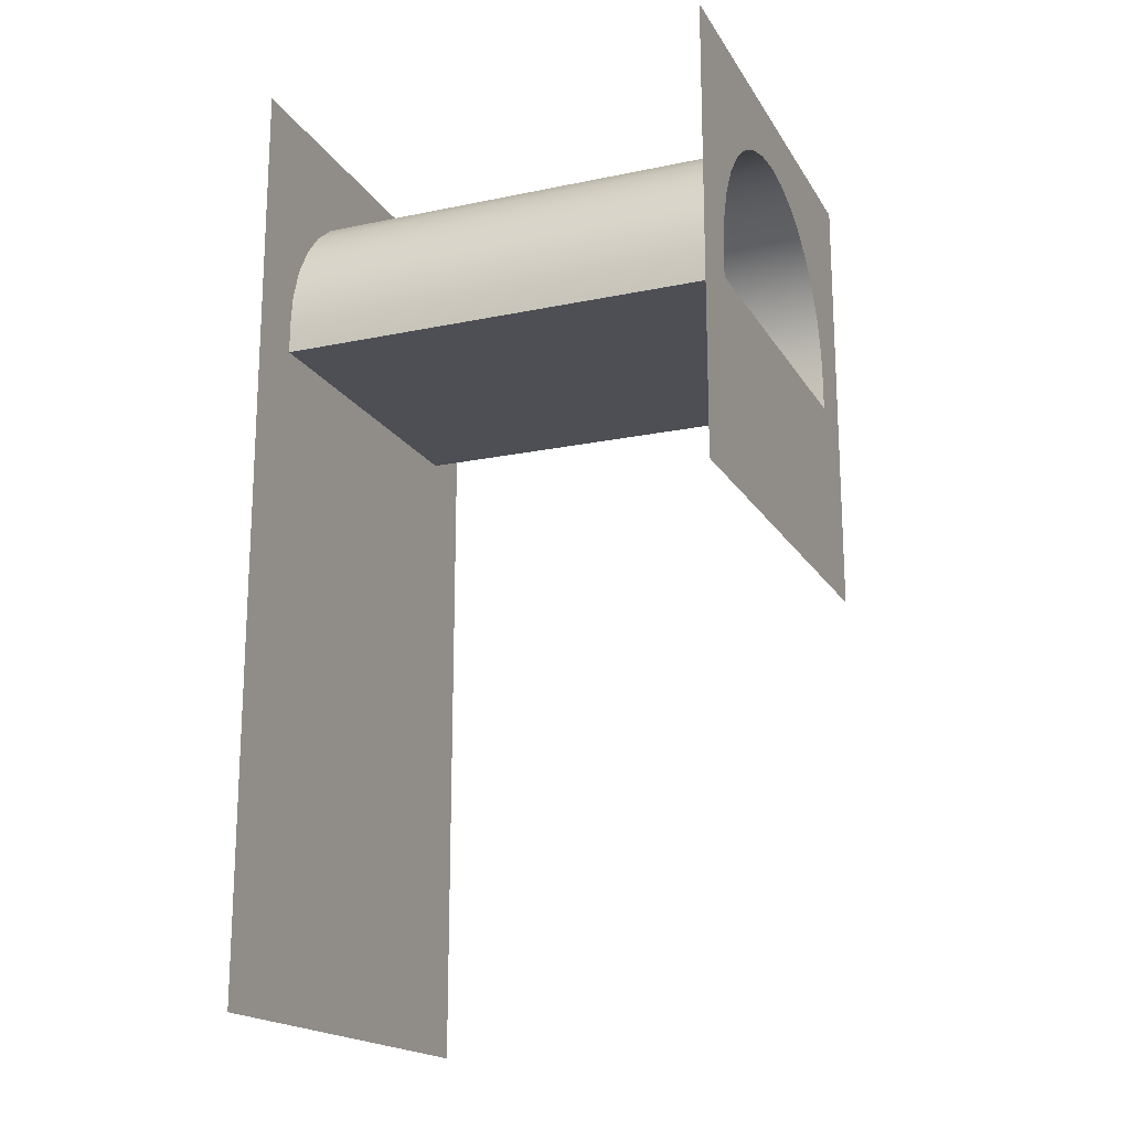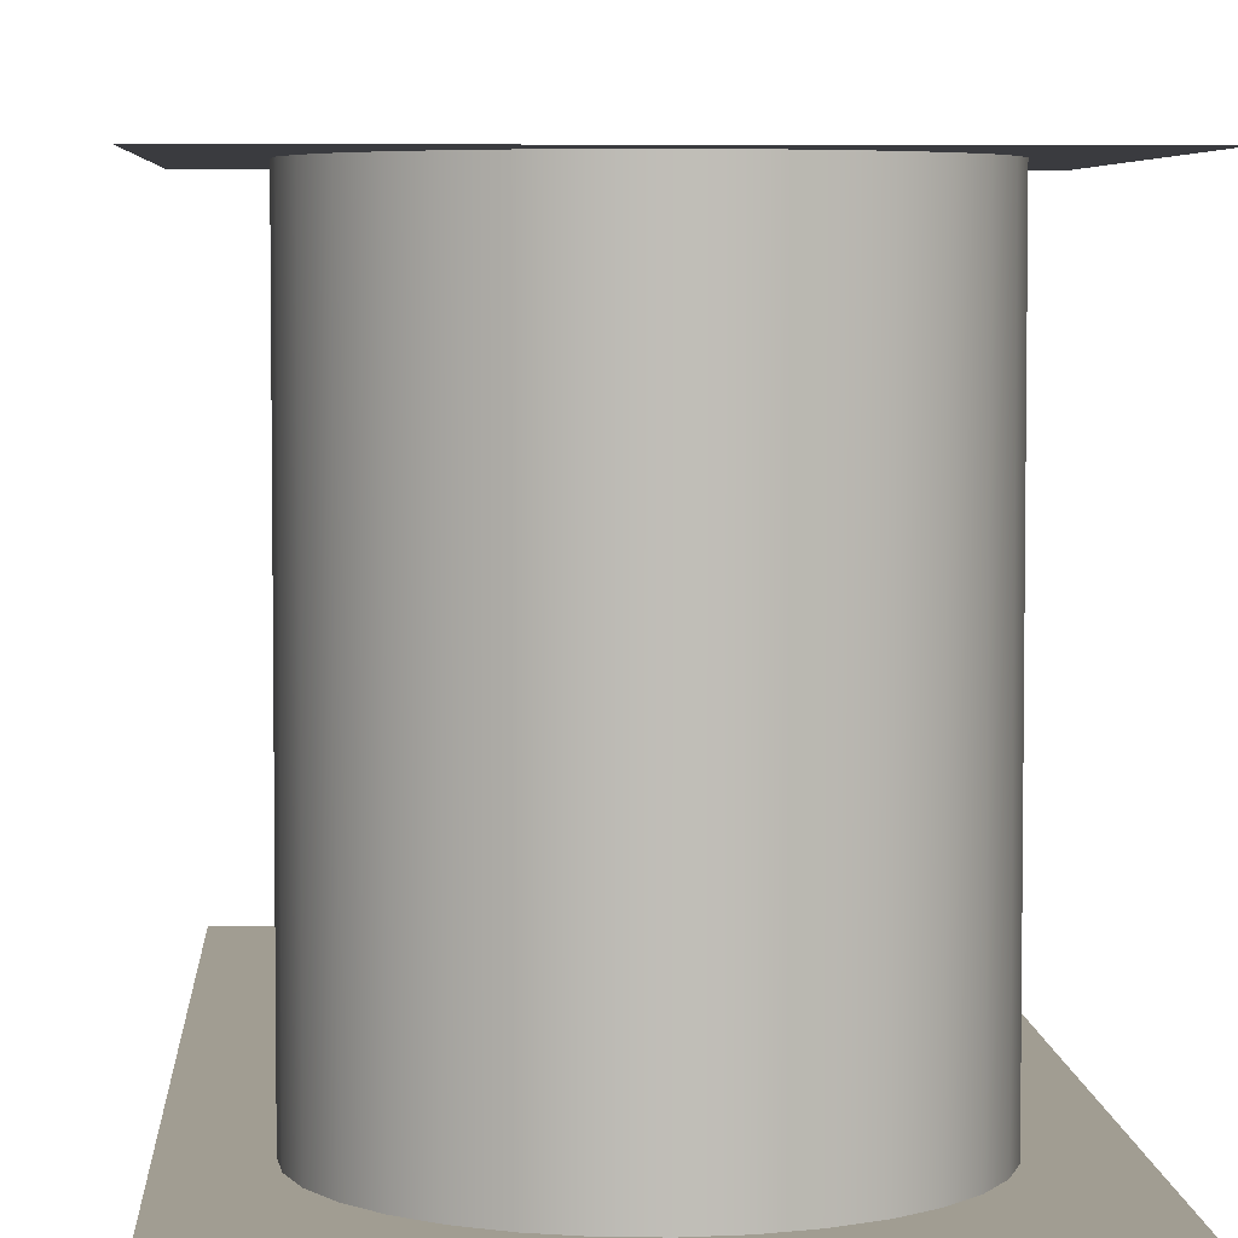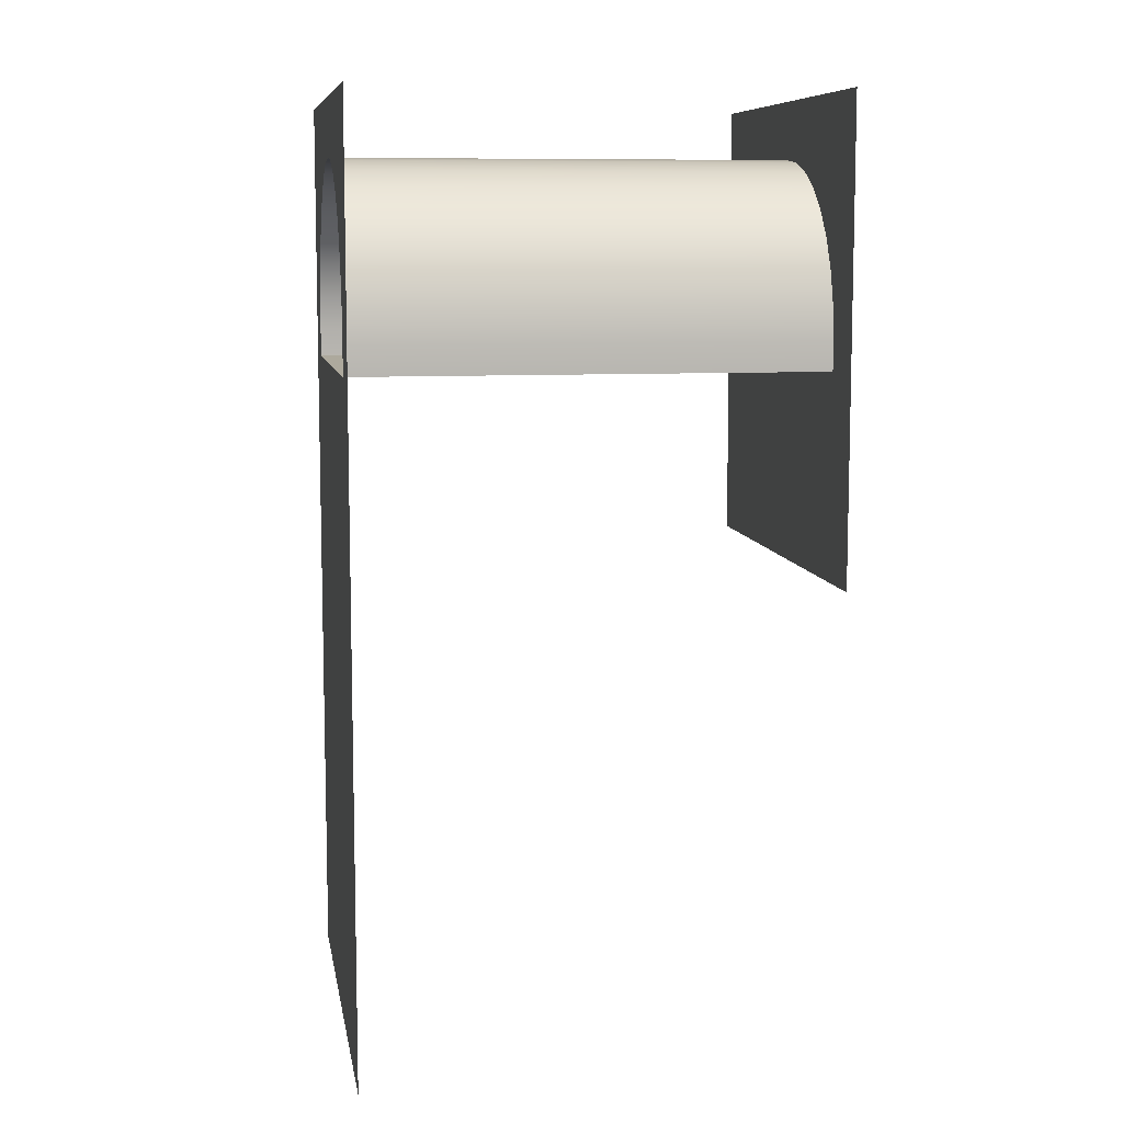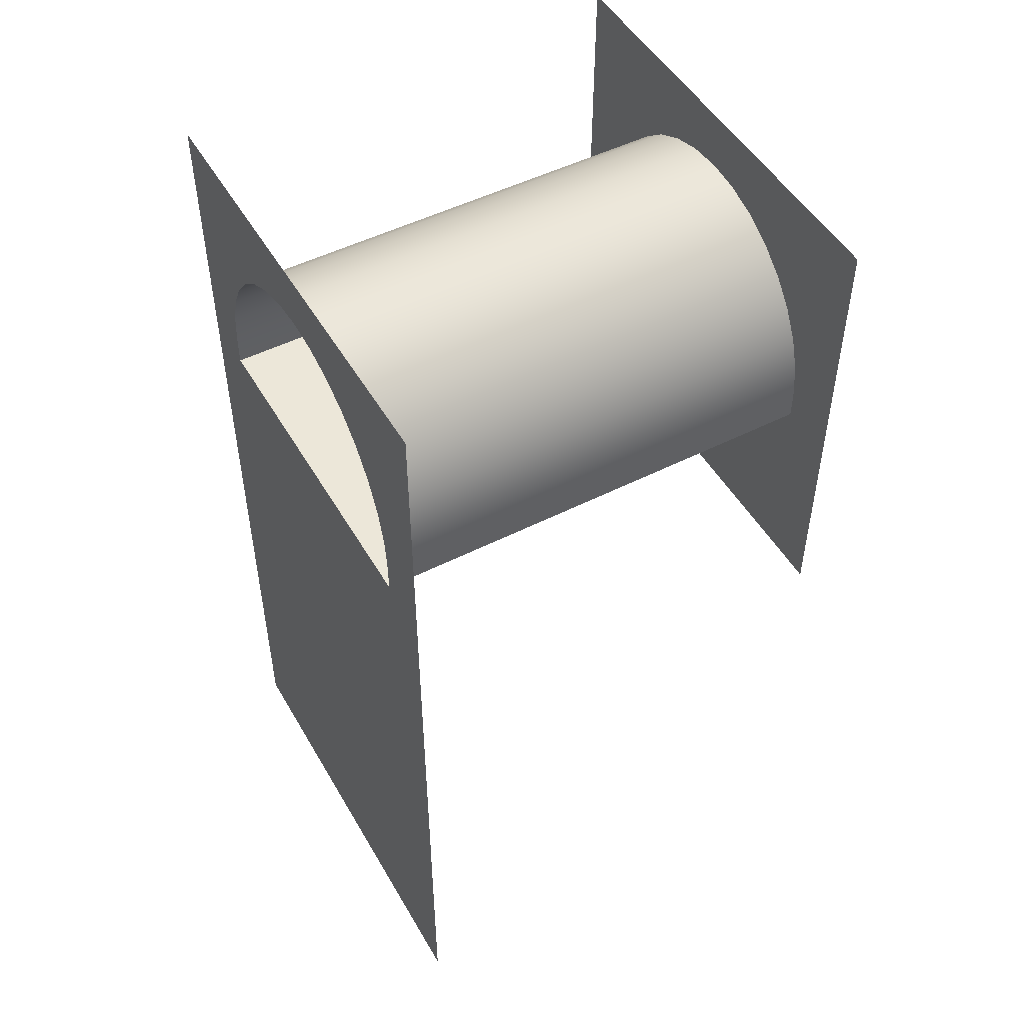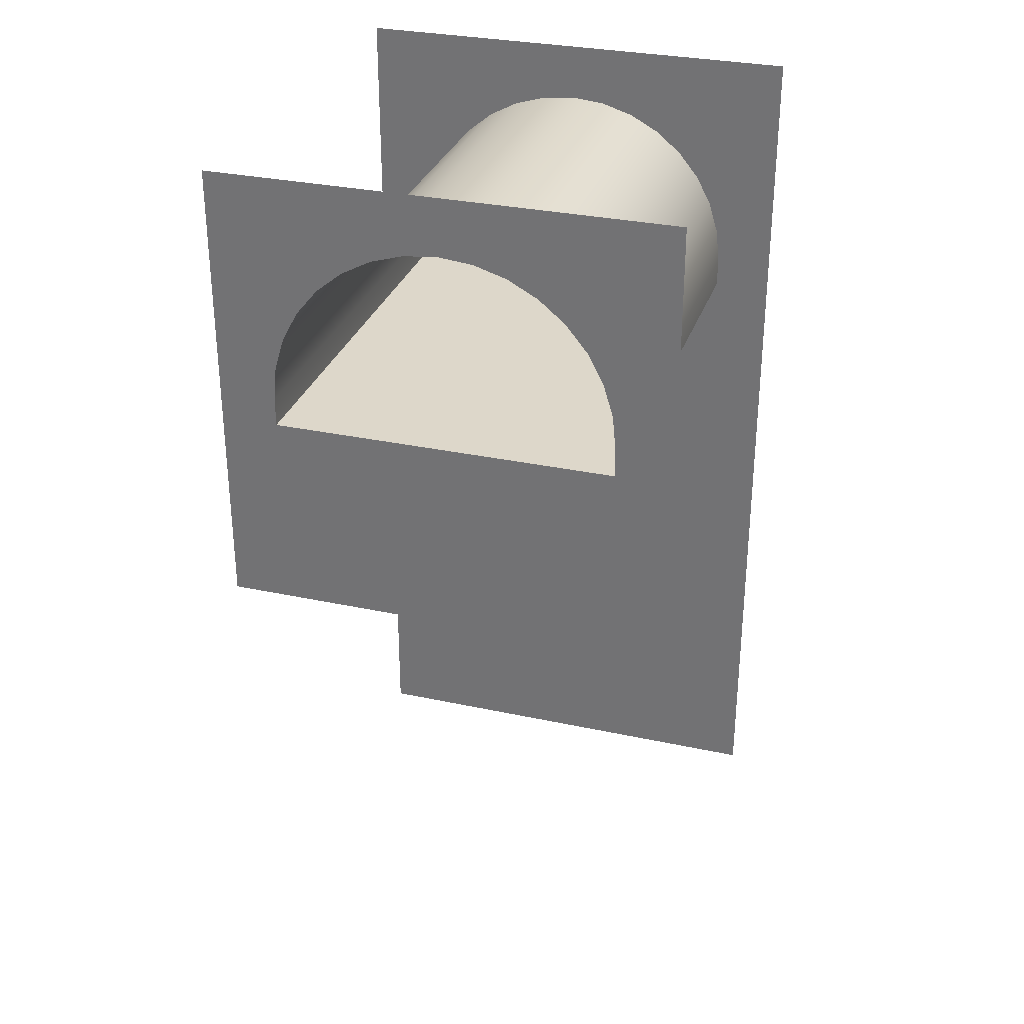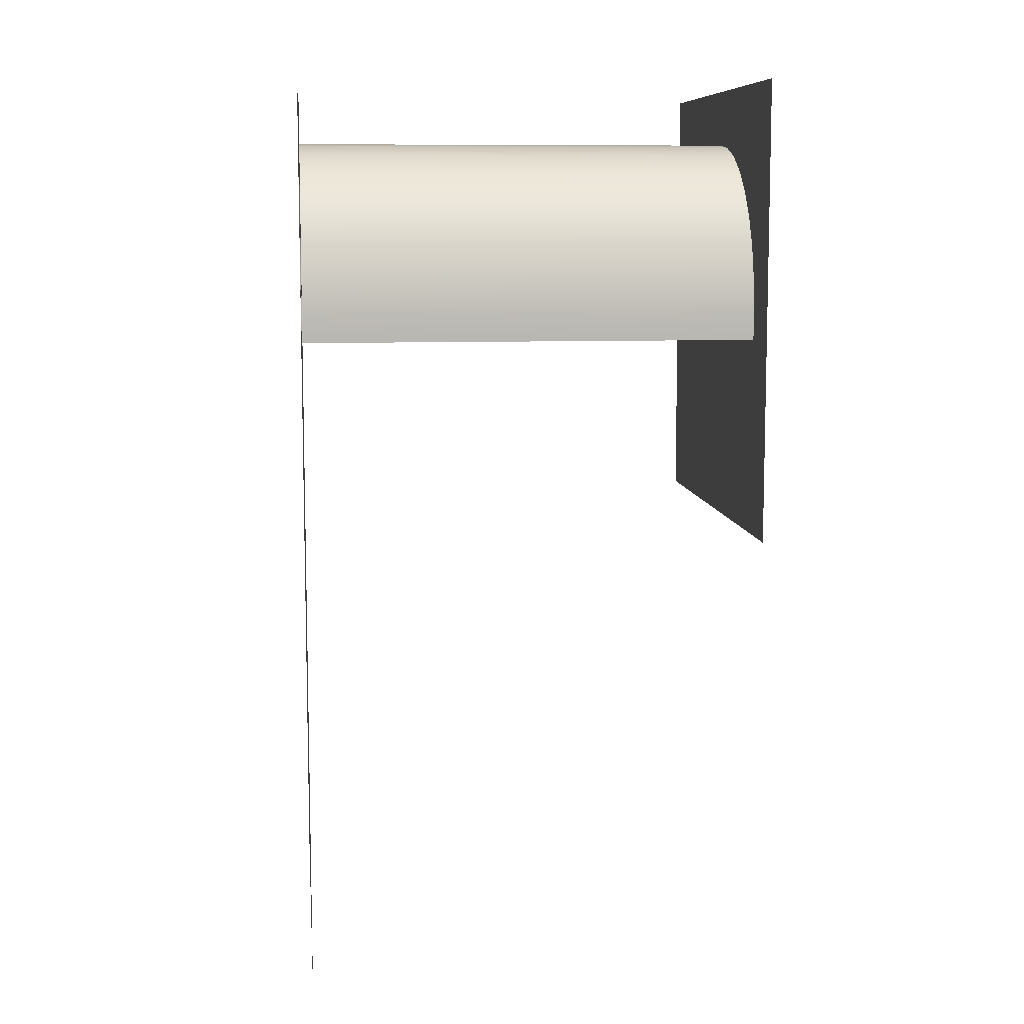
<metadata>
{"format":"obj","ext":"obj","renderer":"f3d","projection":"perspective","resolution":1024,"background":"white","views":[{"elev":-18.3,"azim":-68.0,"up":"+Y"},{"elev":4.8,"azim":176.6,"up":"+Z"},{"elev":8.8,"azim":-99.6,"up":"+Y"},{"elev":49.9,"azim":-119.2,"up":"+Y"},{"elev":30.9,"azim":17.2,"up":"+Y"},{"elev":8.8,"azim":-96.3,"up":"+Y"}]}
</metadata>
<code>
g _Combined_Vis41_0
v 0.2652 -1.235 0.5
v 0.2083 -1.188 -0.5
v 0.2083 -1.188 0.5
v 0.2652 -1.235 -0.5
v 0.3118 -1.292 0.5
v 0.2652 -1.235 -0.5
v 0.2652 -1.235 0.5
v 0.3118 -1.292 -0.5
v 0.3465 -1.356 0.5
v 0.3465 -1.356 -0.5
v 0.3678 -1.427 0.5
v 0.3678 -1.427 -0.5
v 0.375 -1.5 0.5
v 0.375 -1.5 -0.5
v 0.375 -1.562 0.5
v 0.375 -1.562 -0.5
v 0.1435 -1.154 -0.5
v 0.1435 -1.154 0.5
v 0.07316 -1.132 -0.5
v 0.07316 -1.132 0.5
v -1.709e-06 -1.125 -0.5
v -1.411e-06 -1.125 0.5
v -0.07316 -1.132 0.5
v -0.07316 -1.132 -0.5
v -0.1435 -1.154 0.5
v -0.1435 -1.154 -0.5
v 0.375 -1.562 -0.5
v 0.375 -1.562 0.5
v -1.411e-06 -1.562 0.5
v -1.709e-06 -1.562 -0.5
v -0.375 -1.562 -0.5
v -0.375 -1.562 0.5
v -0.2083 -1.188 0.5
v -0.2083 -1.188 -0.5
v -0.2652 -1.235 0.5
v -0.2083 -1.188 0.5
v -0.2083 -1.188 -0.5
v -0.2652 -1.235 -0.5
v -0.3118 -1.292 0.5
v -0.3118 -1.292 -0.5
v -0.3465 -1.356 0.5
v -0.3465 -1.356 -0.5
v -0.3678 -1.427 0.5
v -0.3678 -1.427 -0.5
v -0.375 -1.5 0.5
v -0.375 -1.5 -0.5
v -0.375 -1.562 0.5
v -0.375 -1.562 -0.5
v 0.5 -1 -0.5
v -1.709e-06 -1 -0.5
v -1.709e-06 -1.125 -0.5
v -0.5 -1 -0.5
v 0.07316 -1.132 -0.5
v 0.1435 -1.154 -0.5
v 0.2083 -1.188 -0.5
v -0.07316 -1.132 -0.5
v -0.1435 -1.154 -0.5
v -0.2083 -1.188 -0.5
v 0.2652 -1.235 -0.5
v -0.2652 -1.235 -0.5
v 0.3118 -1.292 -0.5
v -0.3118 -1.292 -0.5
v 0.3465 -1.356 -0.5
v -0.3465 -1.356 -0.5
v 0.3678 -1.427 -0.5
v 0.375 -1.5 -0.5
v 0.375 -1.562 -0.5
v 0.5 -2 -0.5
v -0.3678 -1.427 -0.5
v -0.375 -1.5 -0.5
v -0.375 -1.562 -0.5
v -0.5 -2 -0.5
v -1.709e-06 -1.562 -0.5
v -1.709e-06 -2 -0.5
v 0.375 -1.562 0.5
v -1.411e-06 -2 0.5
v -1.411e-06 -1.562 0.5
v -0.375 -1.562 0.5
v 0.5 -2 0.5
v -0.5 -2 0.5
v 0.375 -1.5 0.5
v 0.5 -1 0.5
v 0.3678 -1.427 0.5
v -0.375 -1.5 0.5
v -0.5 -1 0.5
v -0.3678 -1.427 0.5
v 0.3465 -1.356 0.5
v -0.3465 -1.356 0.5
v 0.3118 -1.292 0.5
v -0.3118 -1.292 0.5
v 0.2652 -1.235 0.5
v -0.2652 -1.235 0.5
v 0.2083 -1.188 0.5
v 0.1435 -1.154 0.5
v 0.07316 -1.132 0.5
v -0.2083 -1.188 0.5
v -0.1435 -1.154 0.5
v -0.07316 -1.132 0.5
v -1.411e-06 -1 0.5
v -1.411e-06 -1.125 0.5
v -0.5 -2 -0.5
v -0.5 -3 -0.5
v 0.5 -3 -0.5
v 0.5 -2 -0.5
g _Combined_Vis41_0_0
f 3 2 1
f 2 4 1
f 7 6 5
f 6 8 5
f 5 8 9
f 8 10 9
f 9 10 11
f 10 12 11
f 11 12 13
f 12 14 13
f 15 13 14
f 16 15 14
f 17 2 3
f 18 17 3
f 19 17 18
f 20 19 18
f 21 19 20
f 22 21 20
f 21 22 23
f 24 21 23
f 24 23 25
f 26 24 25
f 29 28 27
f 30 29 27
f 29 30 31
f 32 29 31
f 26 25 33
f 34 26 33
f 37 36 35
f 38 37 35
f 38 35 39
f 40 38 39
f 40 39 41
f 42 40 41
f 42 41 43
f 44 42 43
f 44 43 45
f 46 44 45
f 45 47 46
f 47 48 46
f 51 50 49
f 50 51 52
f 53 51 49
f 54 53 49
f 55 54 49
f 51 56 52
f 56 57 52
f 57 58 52
f 59 55 49
f 58 60 52
f 61 59 49
f 60 62 52
f 63 61 49
f 62 64 52
f 65 63 49
f 66 65 49
f 67 66 49
f 68 67 49
f 64 69 52
f 69 70 52
f 70 71 52
f 71 72 52
f 73 67 68
f 71 73 72
f 74 73 68
f 73 74 72
f 77 76 75
f 76 77 78
f 76 79 75
f 80 76 78
f 75 79 81
f 79 82 81
f 83 81 82
f 80 78 84
f 85 80 84
f 84 86 85
f 87 83 82
f 86 88 85
f 89 87 82
f 88 90 85
f 91 89 82
f 90 92 85
f 93 91 82
f 94 93 82
f 95 94 82
f 92 96 85
f 96 97 85
f 97 98 85
f 95 82 99
f 85 98 99
f 100 95 99
f 98 100 99
f 103 102 101
f 104 103 101

</code>
